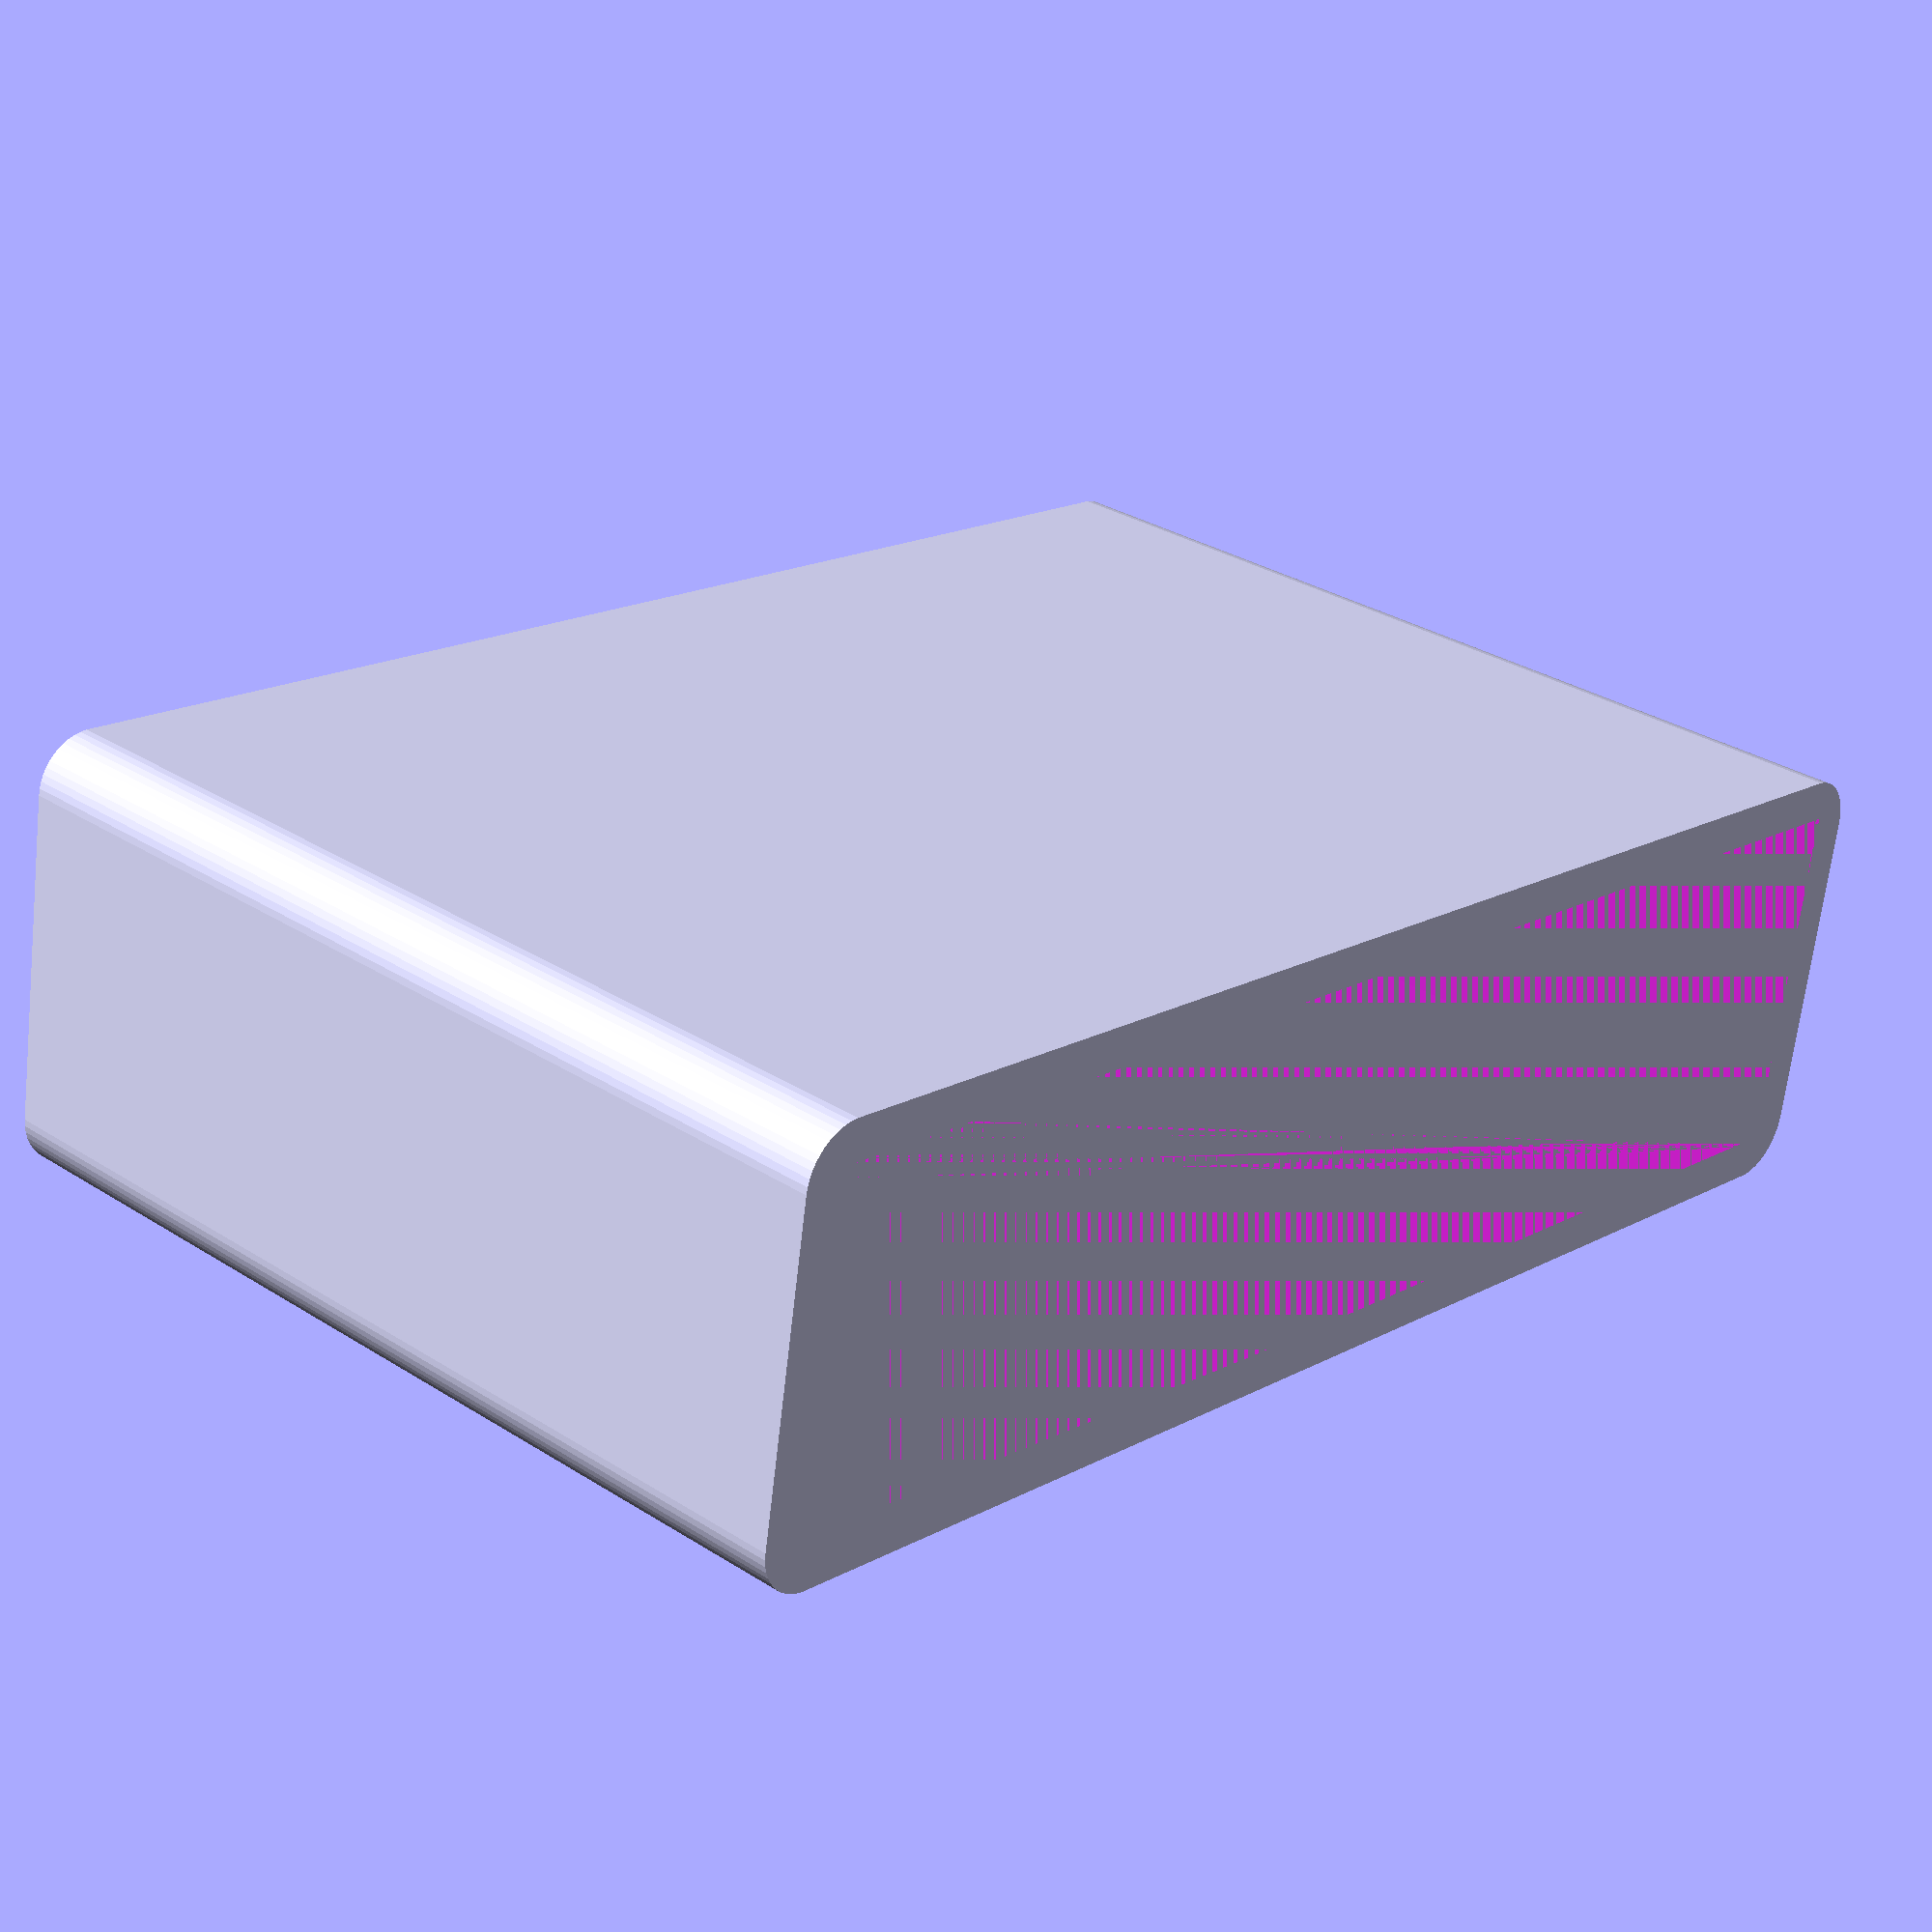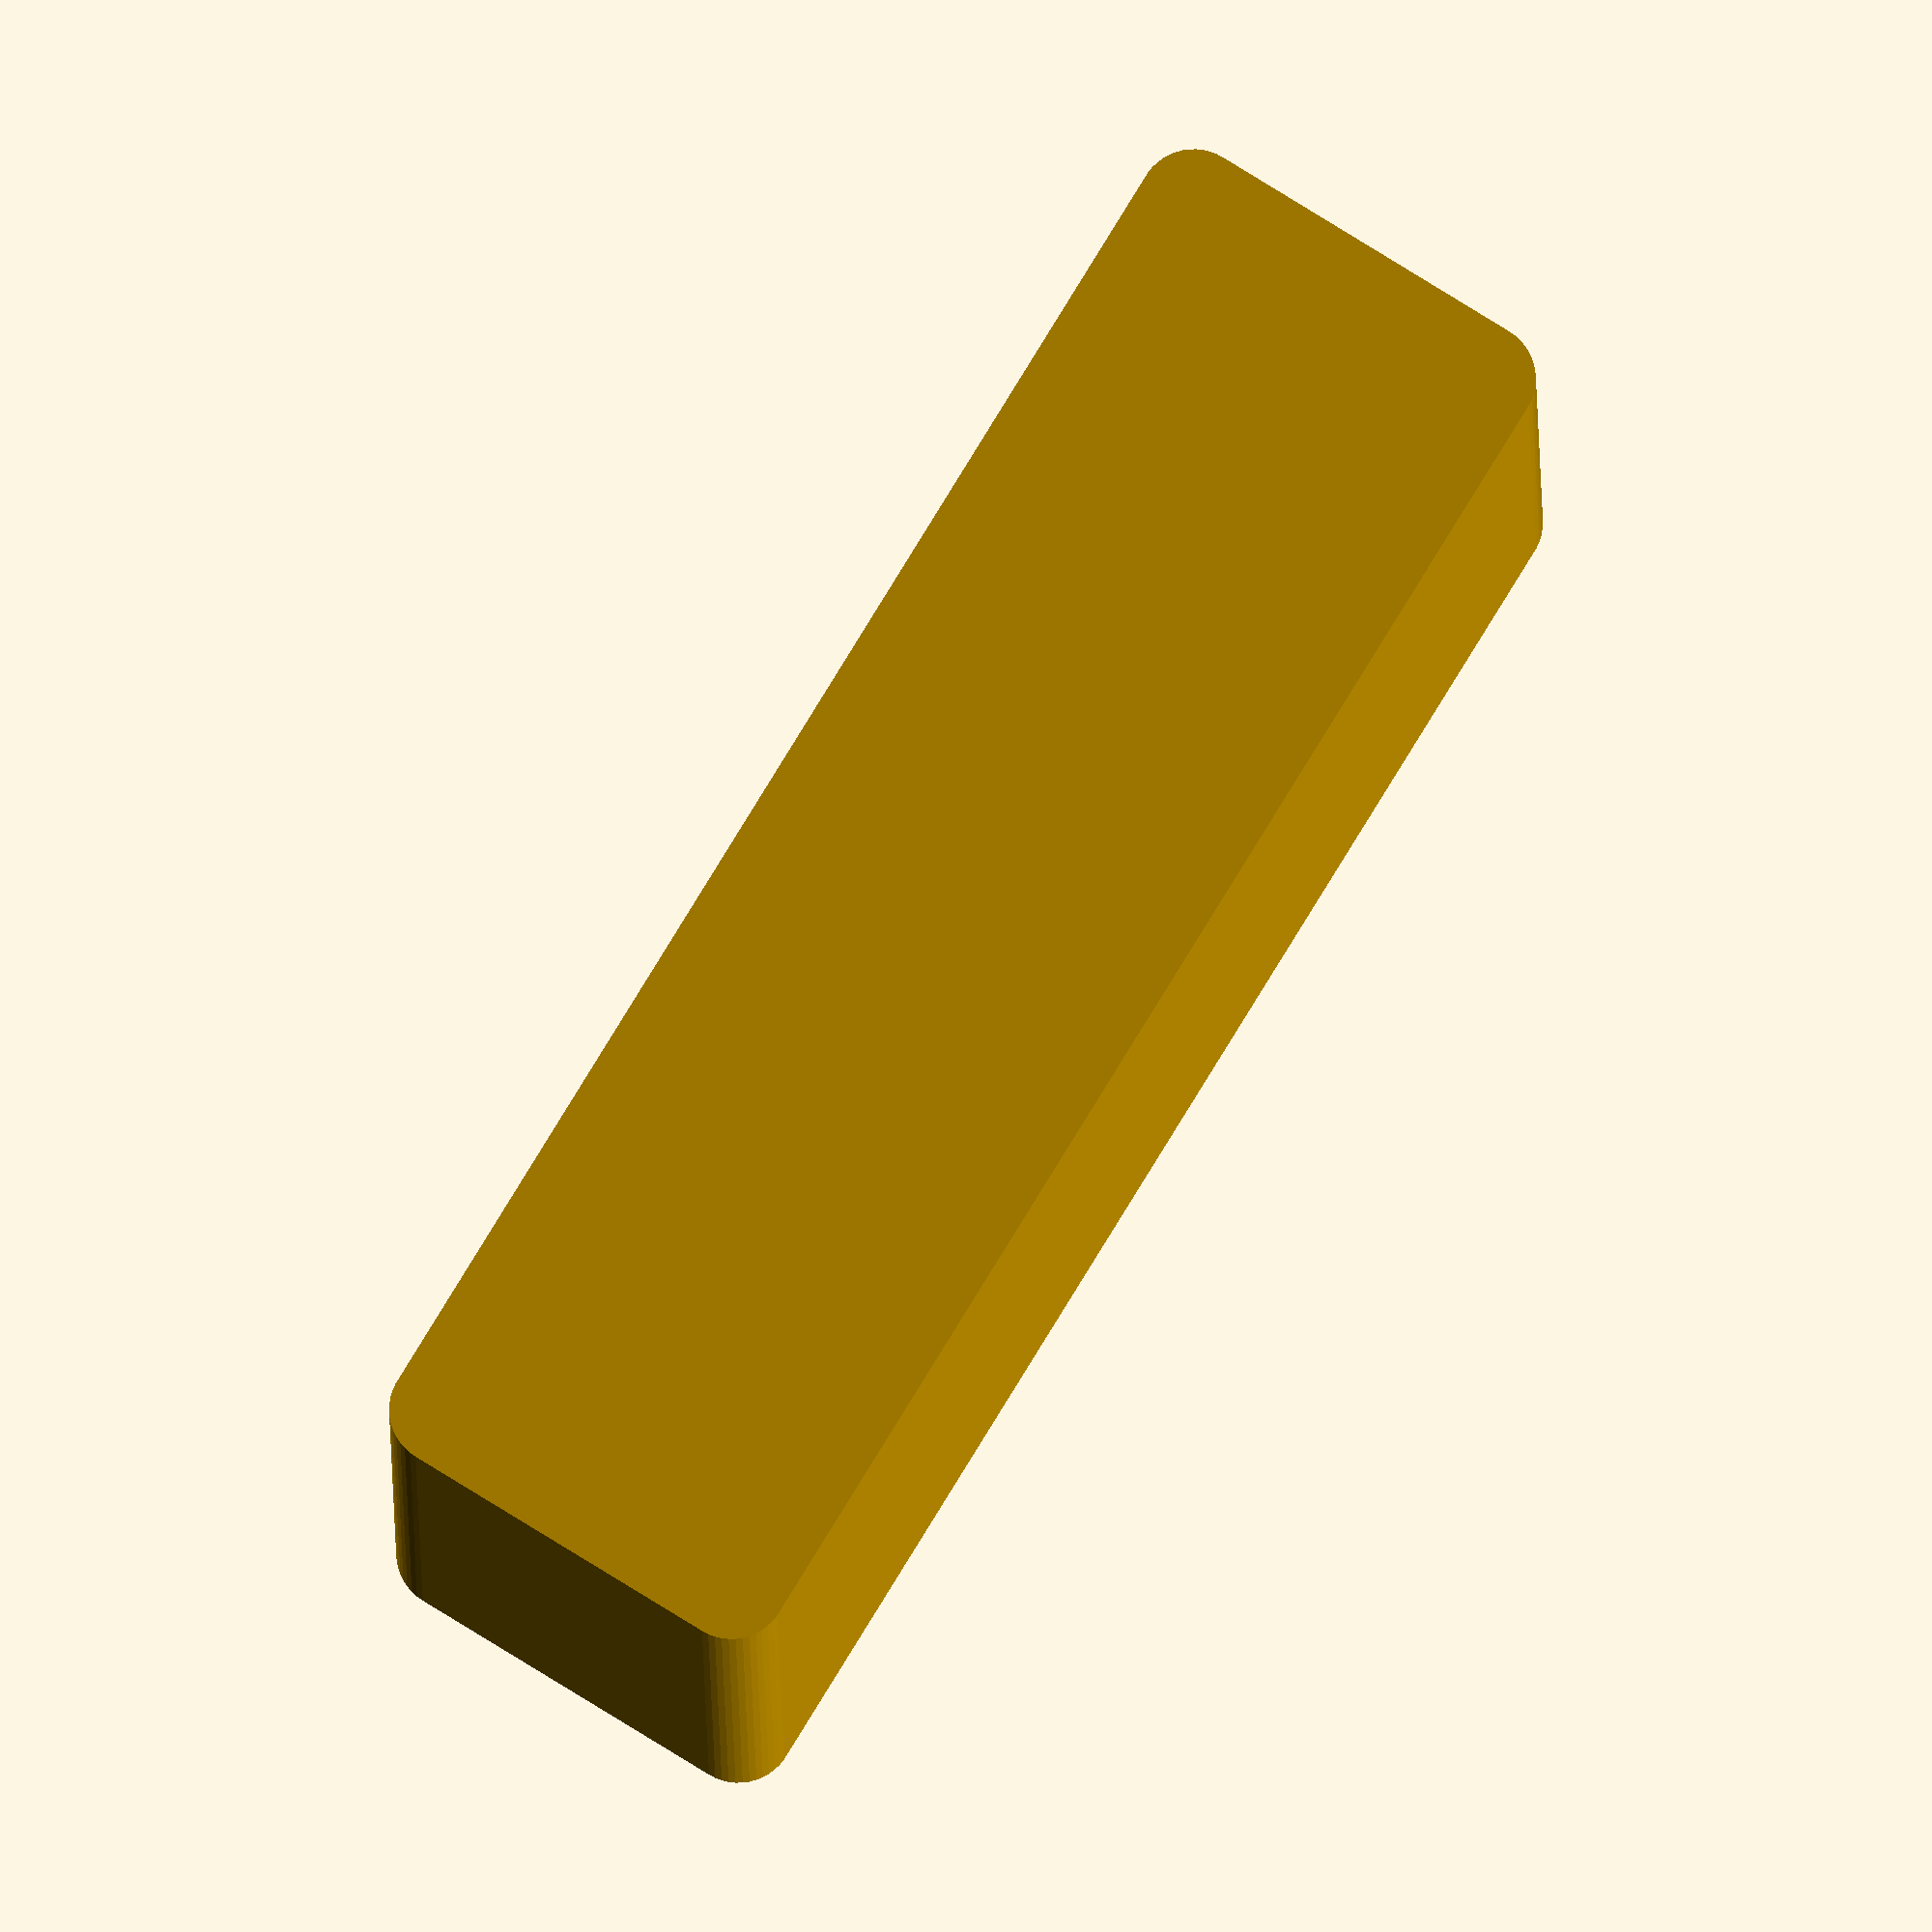
<openscad>
length = 55;
width = 16;
height = 36;
floorThickness = 2;
wallThickness = 1.5;

difference() {    
    $fn=50;
    minkowski()
    {
      translate([2,2,0])
        cube([length-4, width-4, height - 1]);
      cylinder(r=2,h=1);
    }
    
    //cube([length, width, height]);
    translate([wallThickness, wallThickness, floorThickness])
        cube([length - wallThickness * 2, width - wallThickness * 2, height - floorThickness]);
}

</openscad>
<views>
elev=329.8 azim=9.7 roll=313.0 proj=p view=wireframe
elev=8.2 azim=58.4 roll=180.4 proj=o view=solid
</views>
